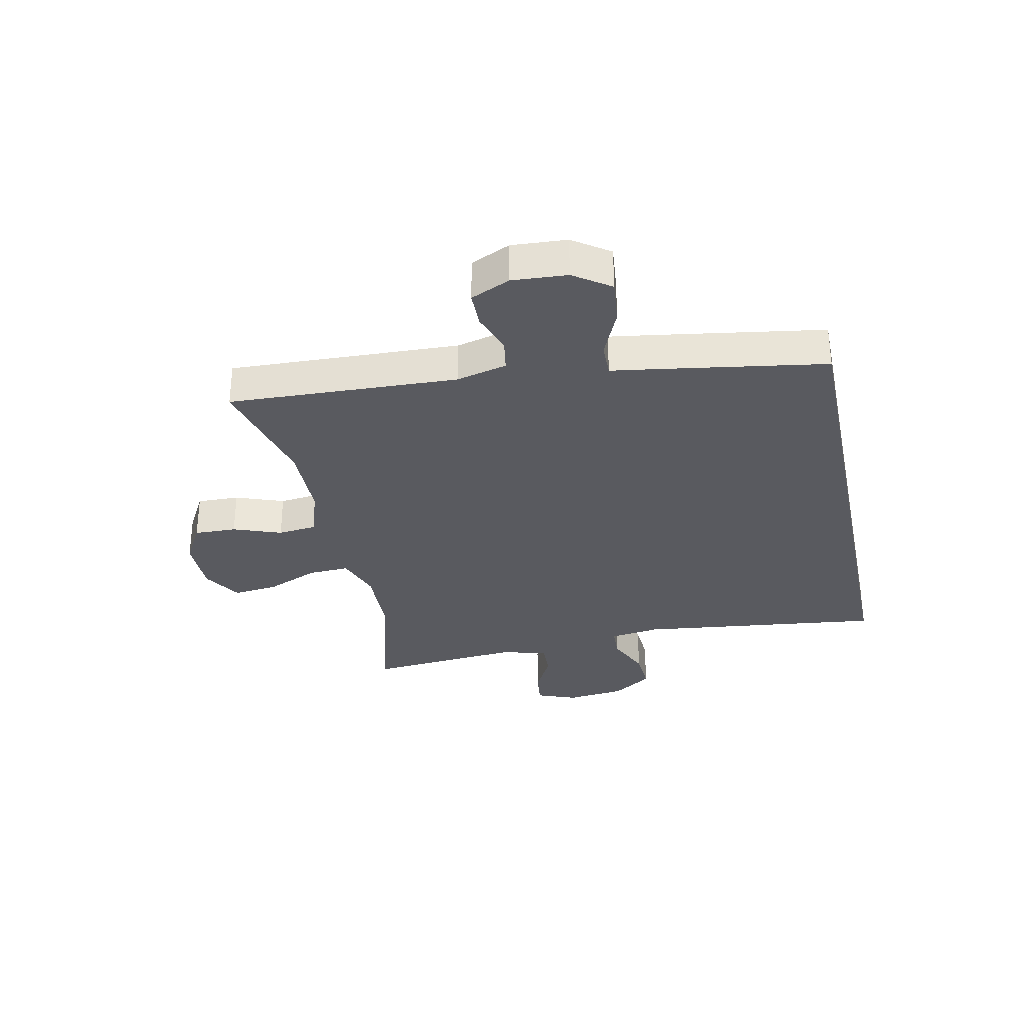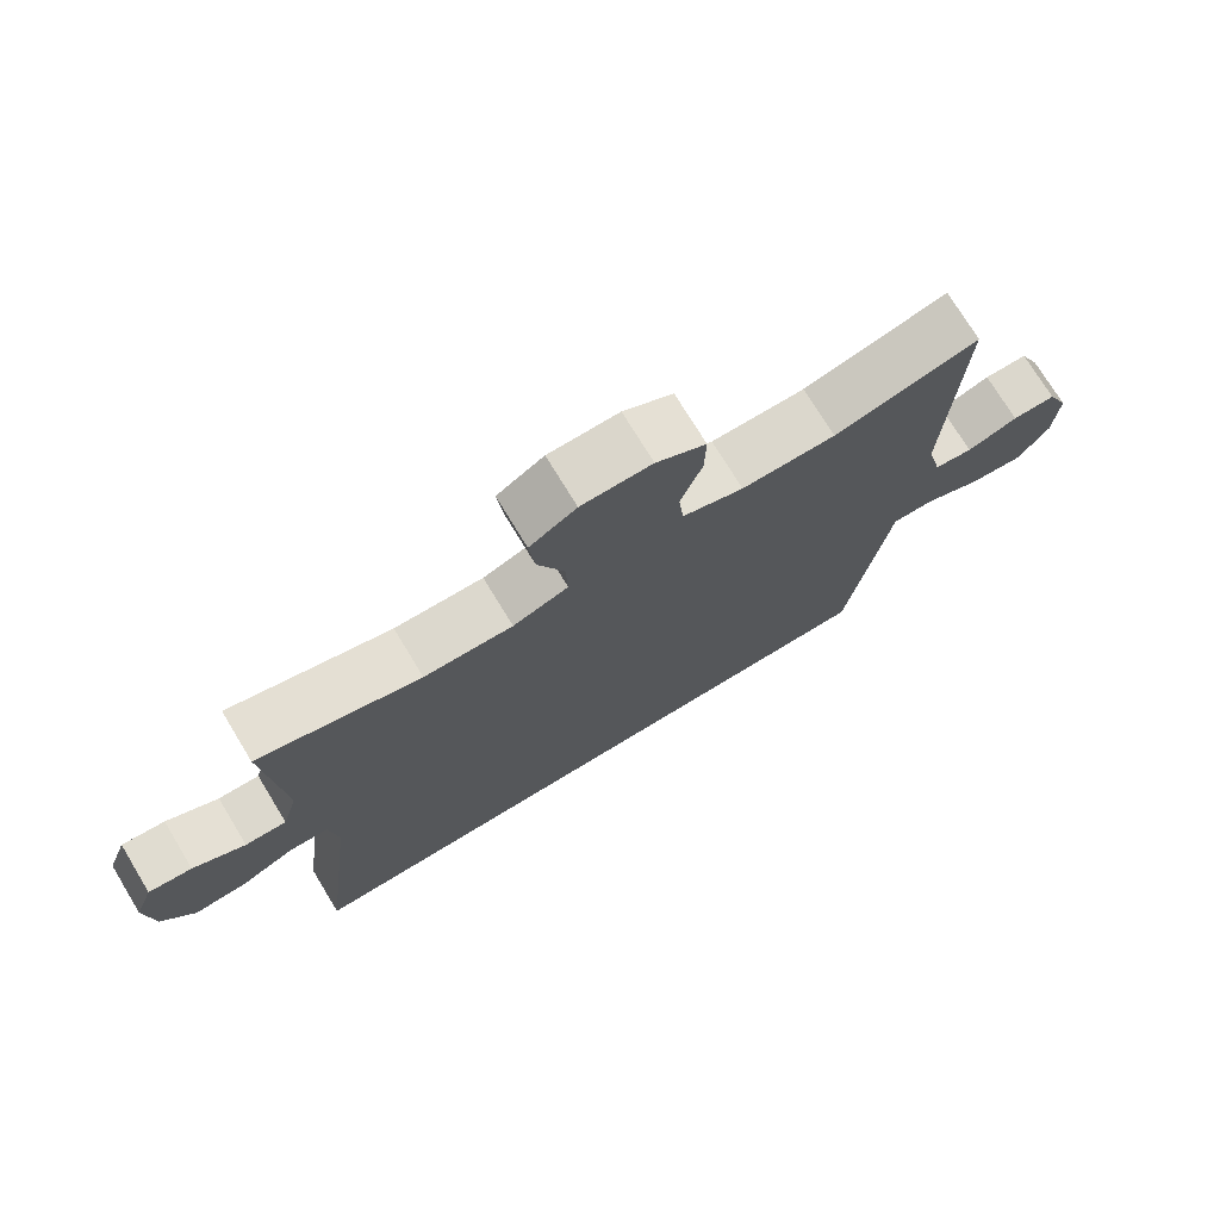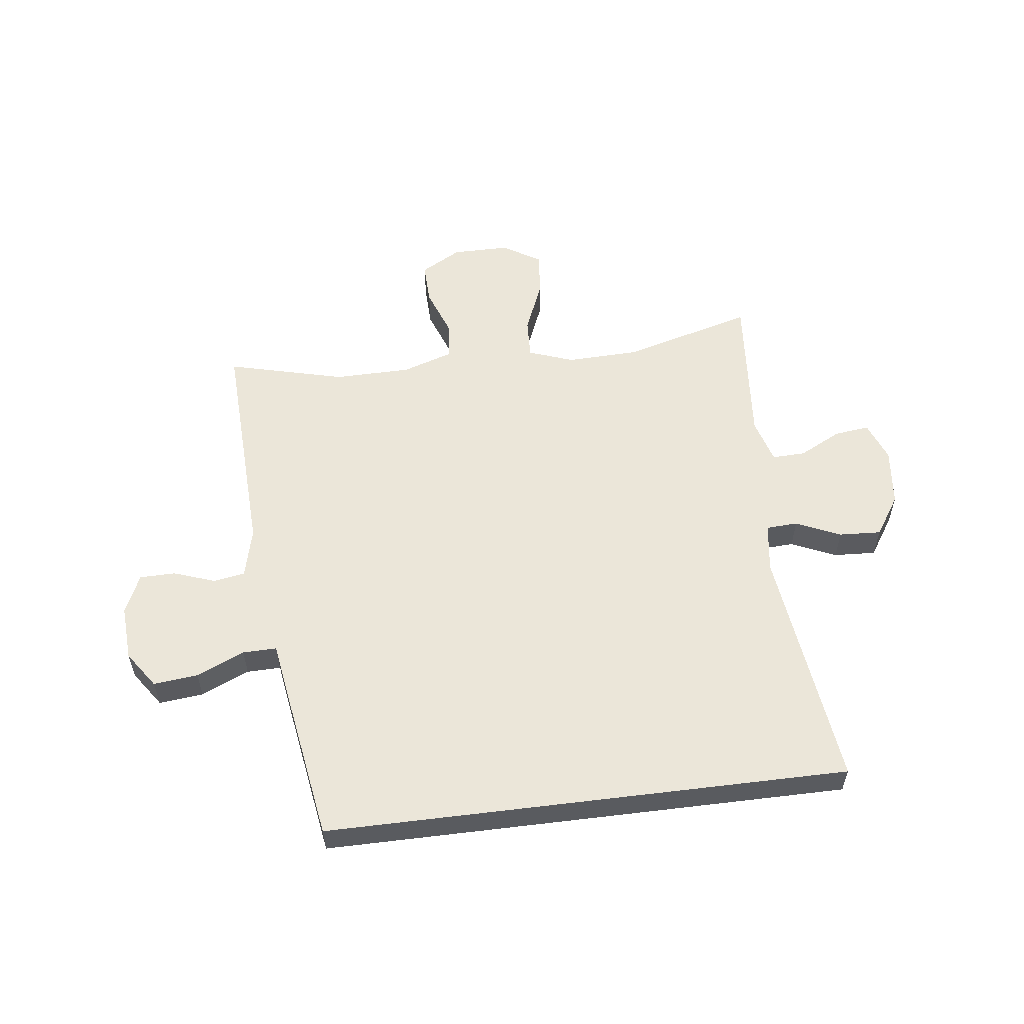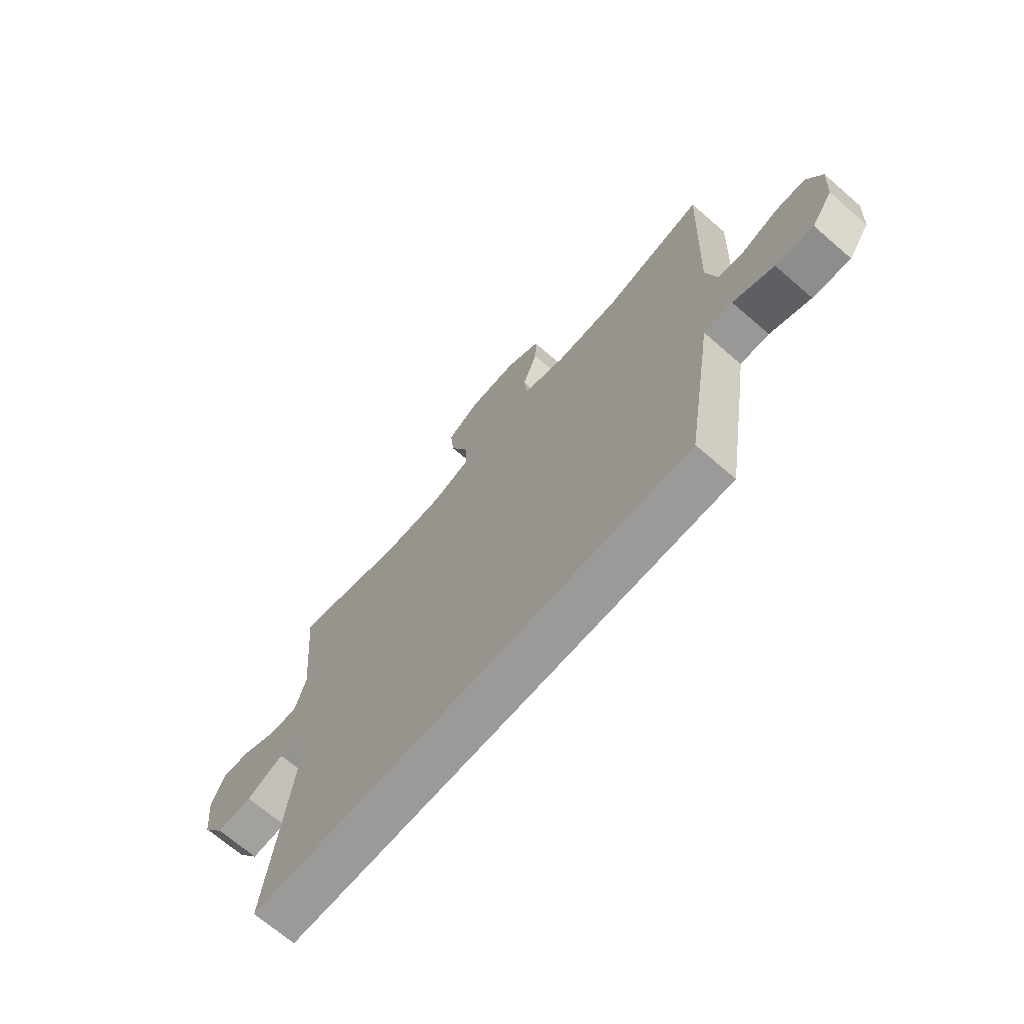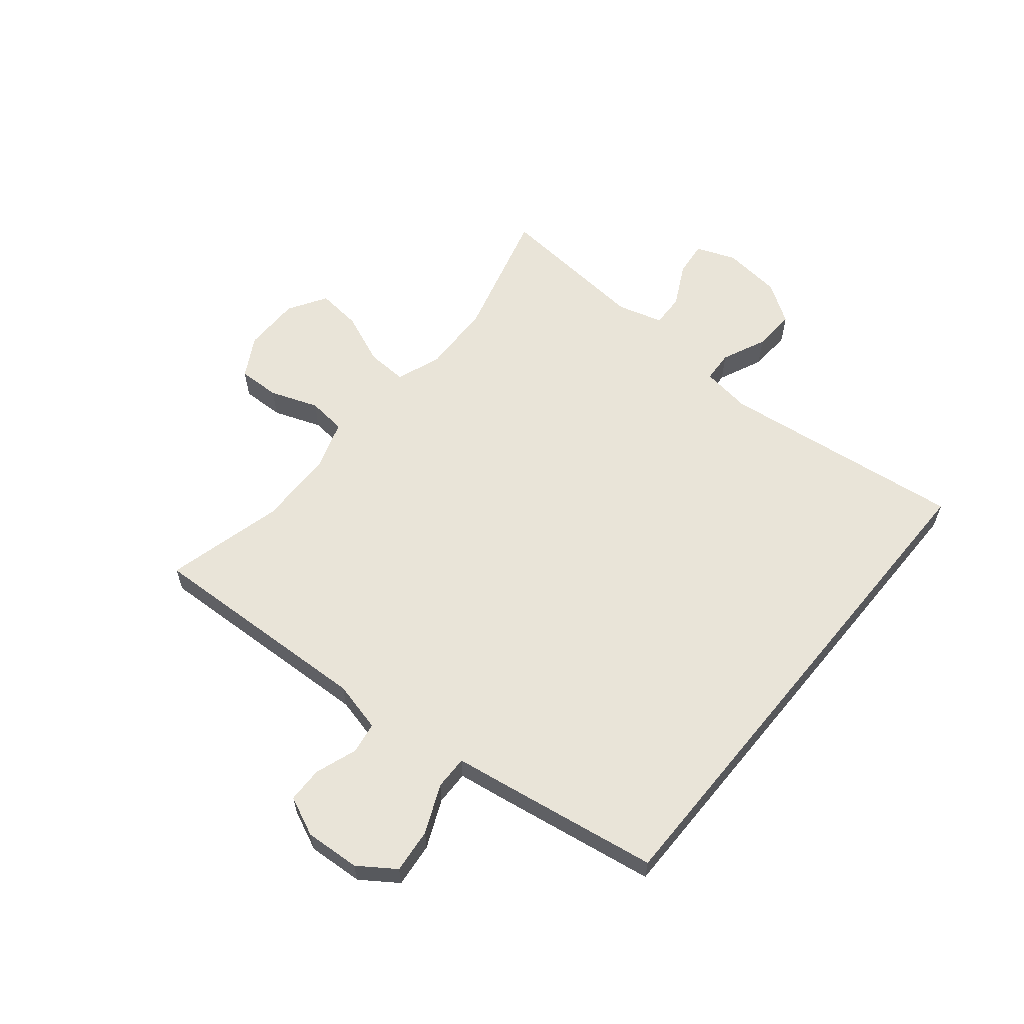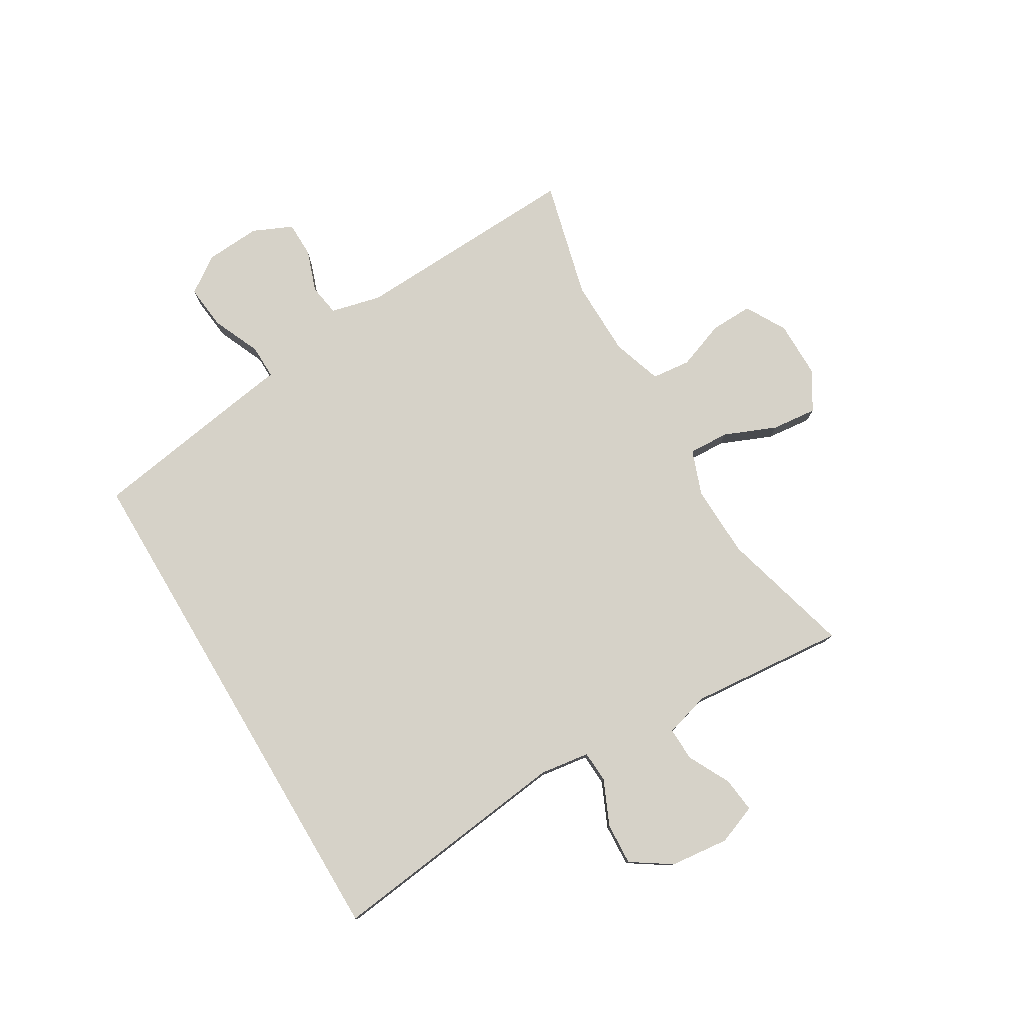
<metadata>
{"format":"obj","ext":"obj","renderer":"f3d","projection":"perspective","resolution":1024,"background":"white","views":[{"elev":-31.9,"azim":102.0,"up":"+Y"},{"elev":73.9,"azim":-31.3,"up":"+Z"},{"elev":56.3,"azim":172.9,"up":"+Y"},{"elev":-69.5,"azim":49.2,"up":"+Z"},{"elev":60.2,"azim":129.4,"up":"+Y"},{"elev":78.2,"azim":-120.7,"up":"+Y"}]}
</metadata>
<code>
v -0.495 0.07 -0.5
v -0.444 0.07 -0.082
v -0.456 0.07 0.003
v -0.51 0.07 0.006
v -0.586 0.07 -0.028
v -0.658 0.07 -0.032
v -0.703 0.07 0.036
v -0.714 0.07 0.136
v -0.688 0.07 0.204
v -0.628 0.07 0.197
v -0.556 0.07 0.16
v -0.499 0.07 0.158
v -0.477 0.07 0.235
v -0.5 0.07 0.5
v -0.276 0.07 0.439
v -0.153 0.07 0.435
v -0.076 0.07 0.463
v -0.079 0.07 0.532
v -0.116 0.07 0.621
v -0.124 0.07 0.698
v -0.059 0.07 0.738
v 0.039 0.07 0.738
v 0.108 0.07 0.699
v 0.106 0.07 0.627
v 0.076 0.07 0.545
v 0.083 0.07 0.479
v 0.168 0.07 0.451
v 0.299 0.07 0.449
v 0.5 0.07 0.5
v 0.483 0.07 0.109
v 0.504 0.07 0.023
v 0.558 0.07 0.014
v 0.629 0.07 0.039
v 0.69 0.07 0.038
v 0.72 0.07 -0.029
v 0.714 0.07 -0.123
v 0.671 0.07 -0.185
v 0.595 0.07 -0.177
v 0.513 0.07 -0.141
v 0.455 0.07 -0.14
v 0.443 0.07 -0.219
v 0.398 0.07 -0.5
v -0.495 0 -0.5
v -0.444 0 -0.082
v -0.456 0 0.003
v -0.51 0 0.006
v -0.586 0 -0.028
v -0.658 0 -0.032
v -0.703 0 0.036
v -0.714 0 0.136
v -0.688 0 0.204
v -0.628 0 0.197
v -0.556 0 0.16
v -0.499 0 0.158
v -0.477 0 0.235
v -0.5 0 0.5
v -0.276 0 0.439
v -0.153 0 0.435
v -0.076 0 0.463
v -0.079 0 0.532
v -0.116 0 0.621
v -0.124 0 0.698
v -0.059 0 0.738
v 0.039 0 0.738
v 0.108 0 0.699
v 0.106 0 0.627
v 0.076 0 0.545
v 0.083 0 0.479
v 0.168 0 0.451
v 0.299 0 0.449
v 0.5 0 0.5
v 0.483 0 0.109
v 0.504 0 0.023
v 0.558 0 0.014
v 0.629 0 0.039
v 0.69 0 0.038
v 0.72 0 -0.029
v 0.714 0 -0.123
v 0.671 0 -0.185
v 0.595 0 -0.177
v 0.513 0 -0.141
v 0.455 0 -0.14
v 0.443 0 -0.219
v 0.398 0 -0.5
f 40 41 42 1
f 36 37 38 39
f 36 39 40
f 35 36 40
f 32 33 34 35
f 31 32 35 40
f 30 31 40 1
f 28 29 30 1
f 22 23 24 25
f 22 25 26
f 21 22 26
f 18 19 20 21
f 17 18 21 26
f 16 17 26 27
f 13 14 15
f 12 13 15 16
f 8 9 10 11
f 8 11 12
f 7 8 12
f 4 5 6 7
f 3 4 7 12
f 27 28 1 2
f 3 12 16 27
f 2 3 27
f 43 84 83 82
f 81 80 79 78
f 82 81 78
f 82 78 77
f 77 76 75 74
f 82 77 74 73
f 43 82 73 72
f 43 72 71 70
f 67 66 65 64
f 68 67 64
f 68 64 63
f 63 62 61 60
f 68 63 60 59
f 69 68 59 58
f 57 56 55
f 58 57 55 54
f 53 52 51 50
f 54 53 50
f 54 50 49
f 49 48 47 46
f 54 49 46 45
f 44 43 70 69
f 69 58 54 45
f 69 45 44
f 1 43 44 2
f 2 44 45 3
f 3 45 46 4
f 4 46 47 5
f 5 47 48 6
f 6 48 49 7
f 7 49 50 8
f 8 50 51 9
f 9 51 52 10
f 10 52 53 11
f 11 53 54 12
f 12 54 55 13
f 13 55 56 14
f 14 56 57 15
f 15 57 58 16
f 16 58 59 17
f 17 59 60 18
f 18 60 61 19
f 19 61 62 20
f 20 62 63 21
f 21 63 64 22
f 22 64 65 23
f 23 65 66 24
f 24 66 67 25
f 25 67 68 26
f 26 68 69 27
f 27 69 70 28
f 28 70 71 29
f 29 71 72 30
f 30 72 73 31
f 31 73 74 32
f 32 74 75 33
f 33 75 76 34
f 34 76 77 35
f 35 77 78 36
f 36 78 79 37
f 37 79 80 38
f 38 80 81 39
f 39 81 82 40
f 40 82 83 41
f 41 83 84 42
f 42 84 43 1

</code>
